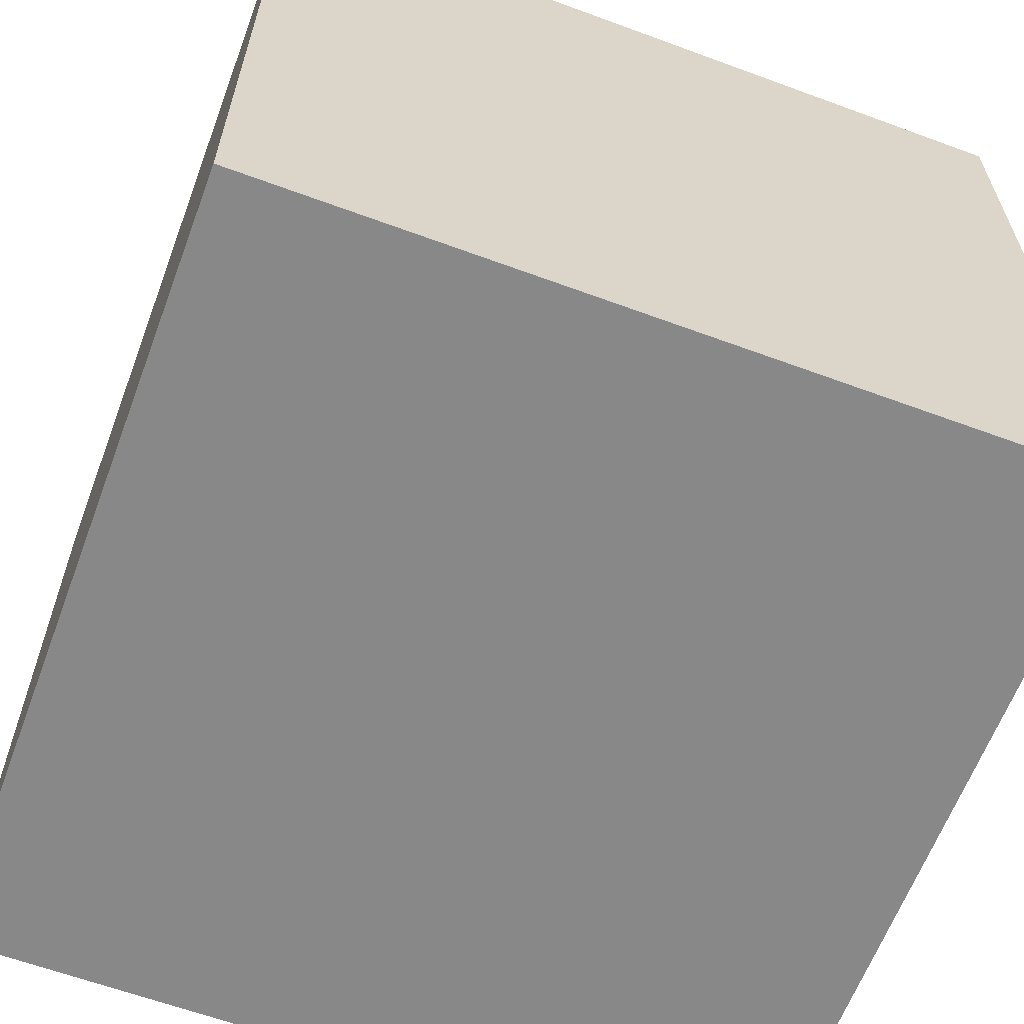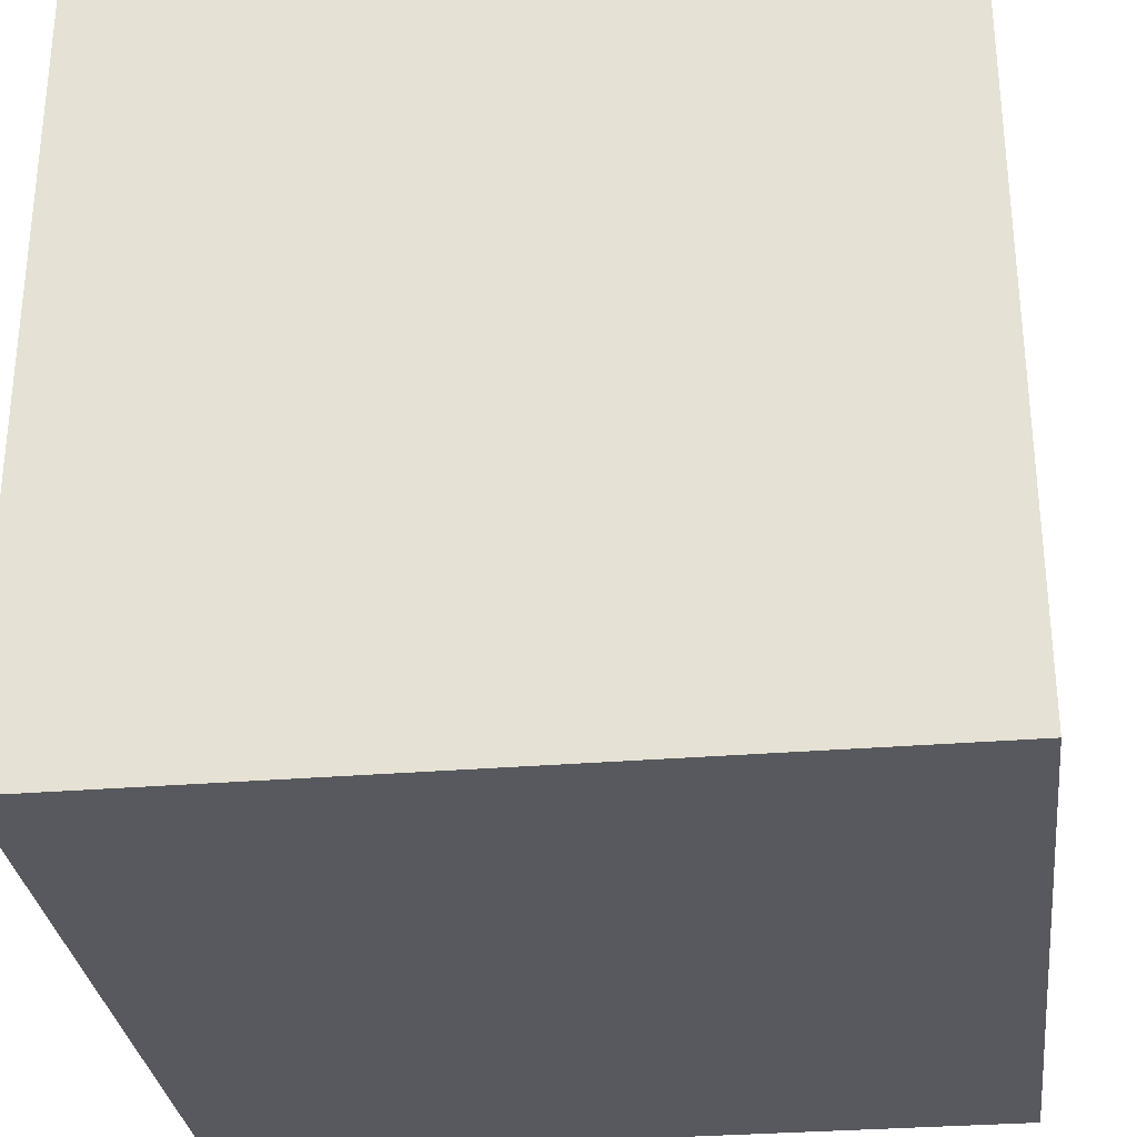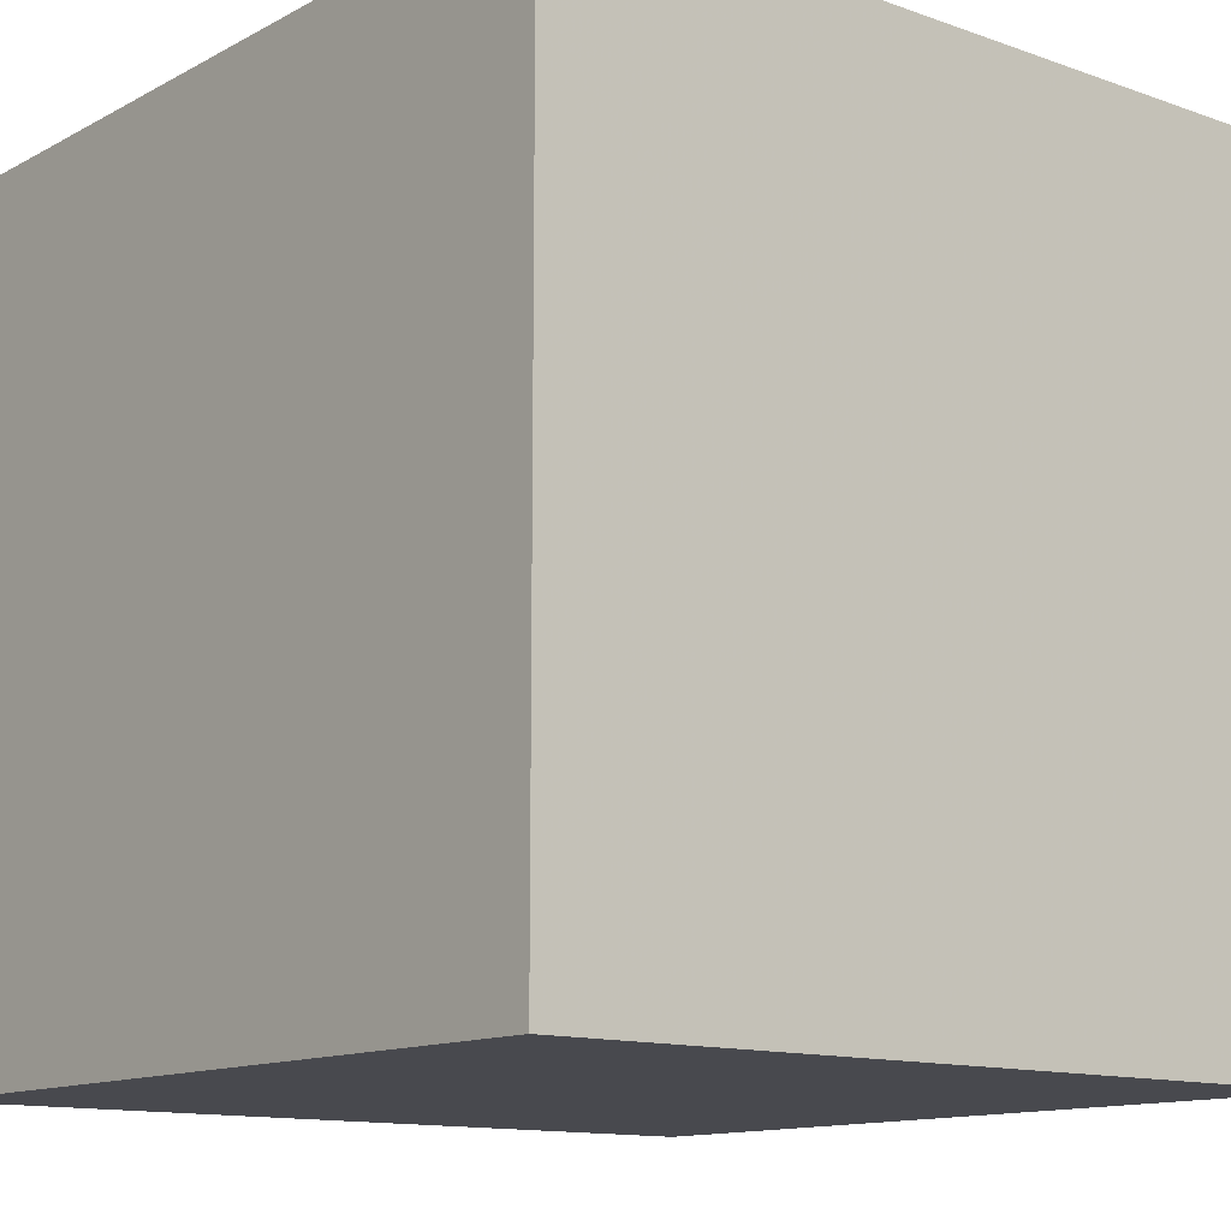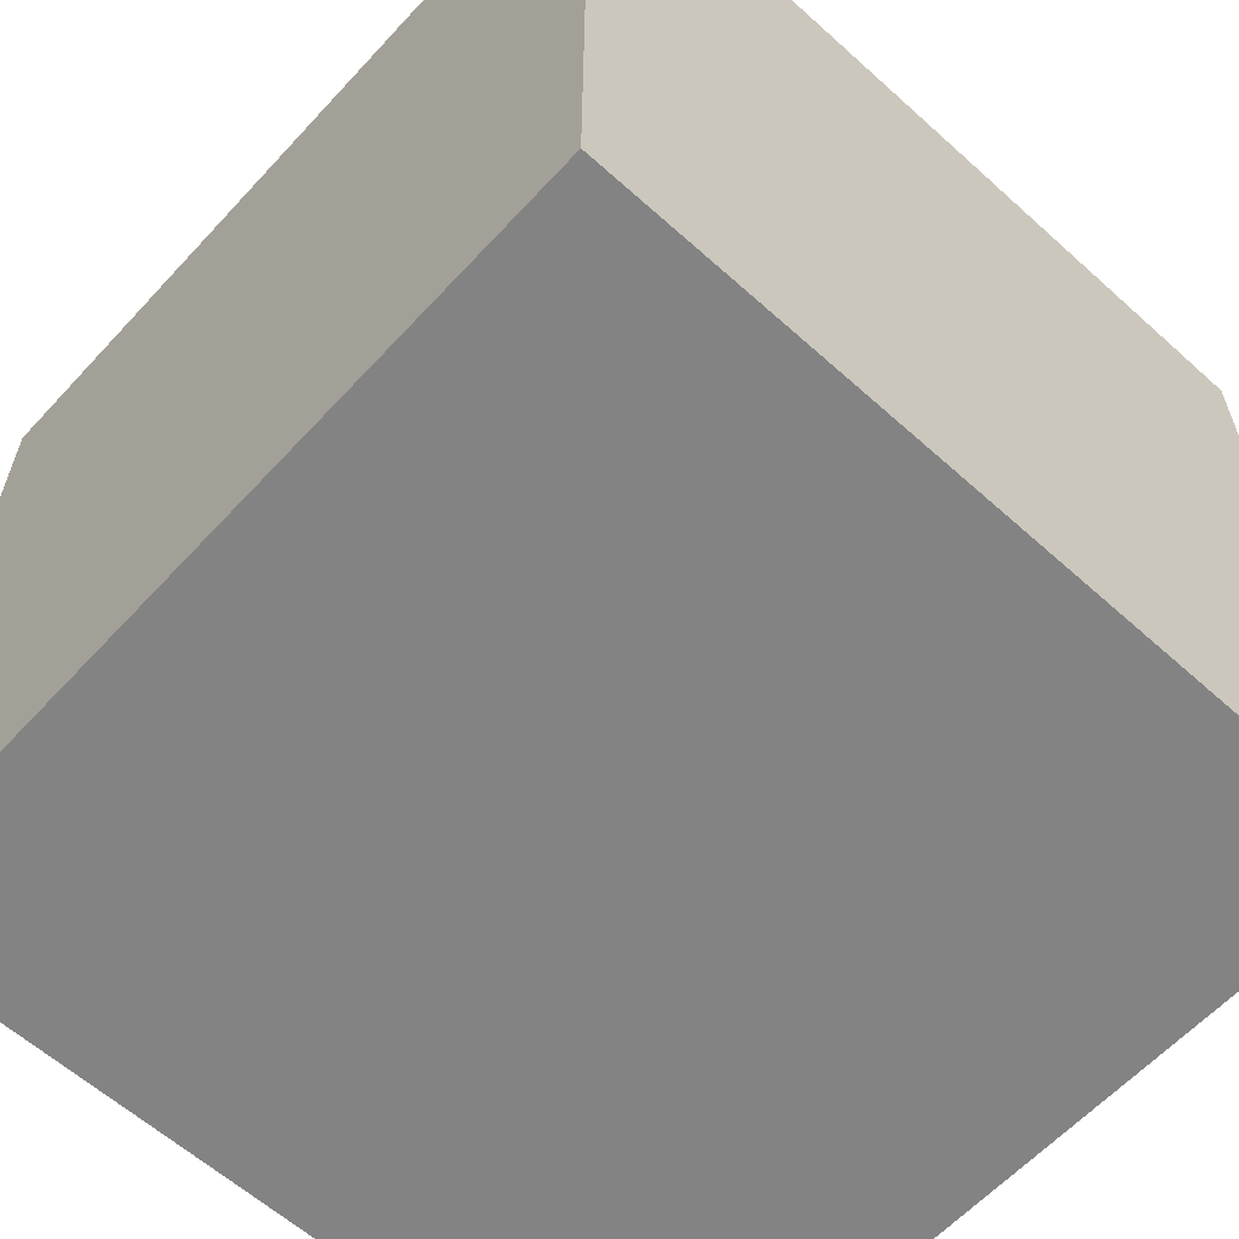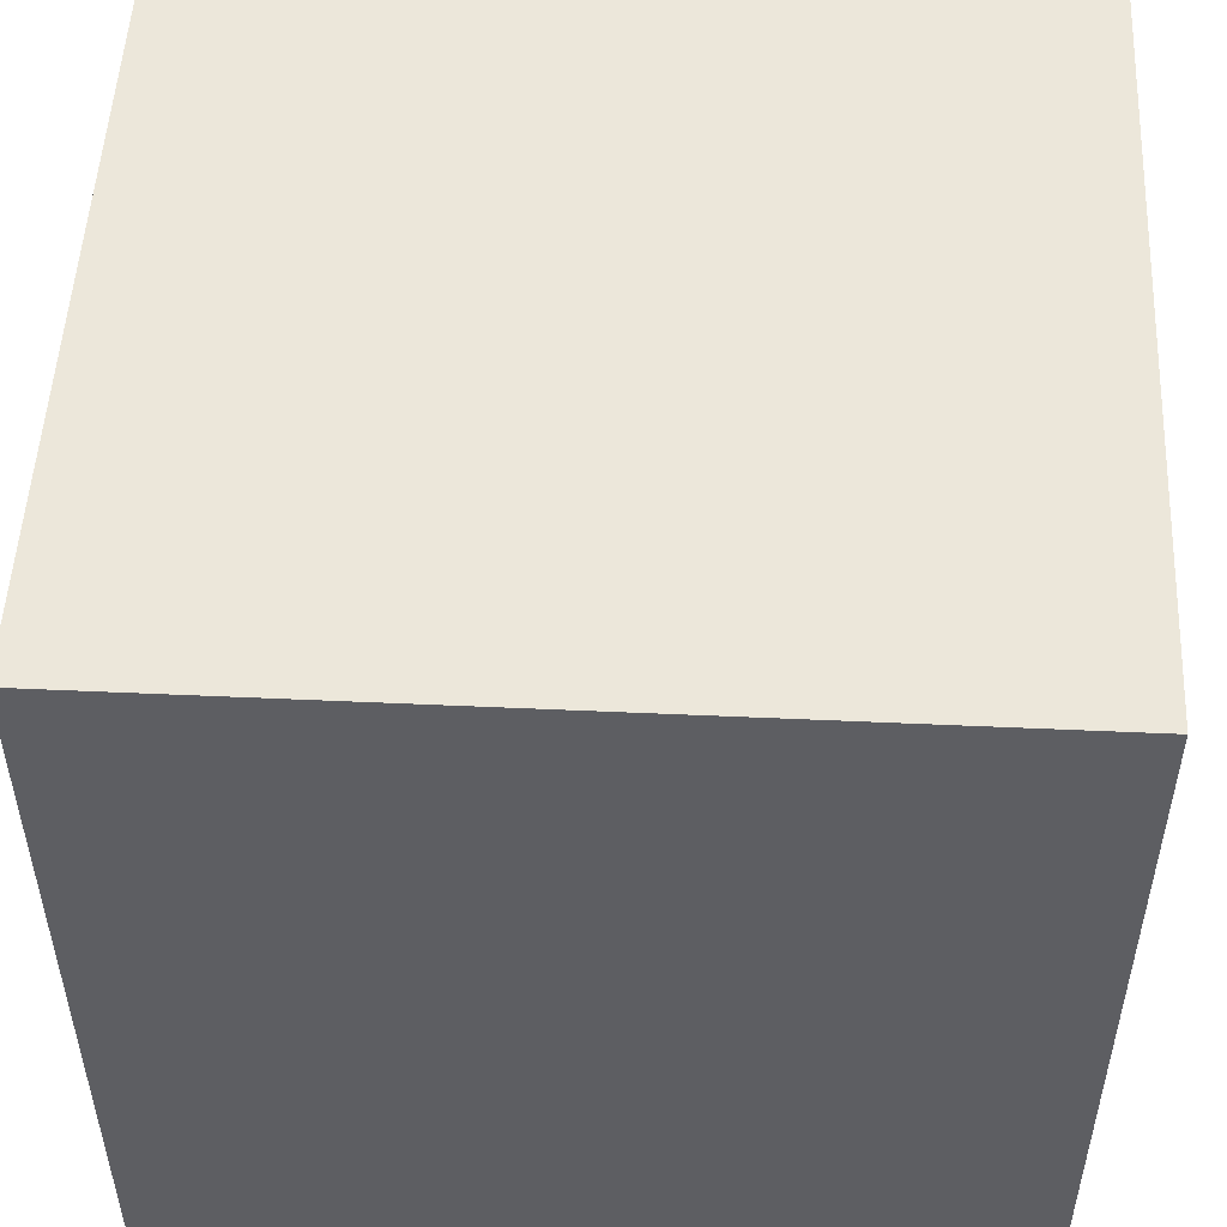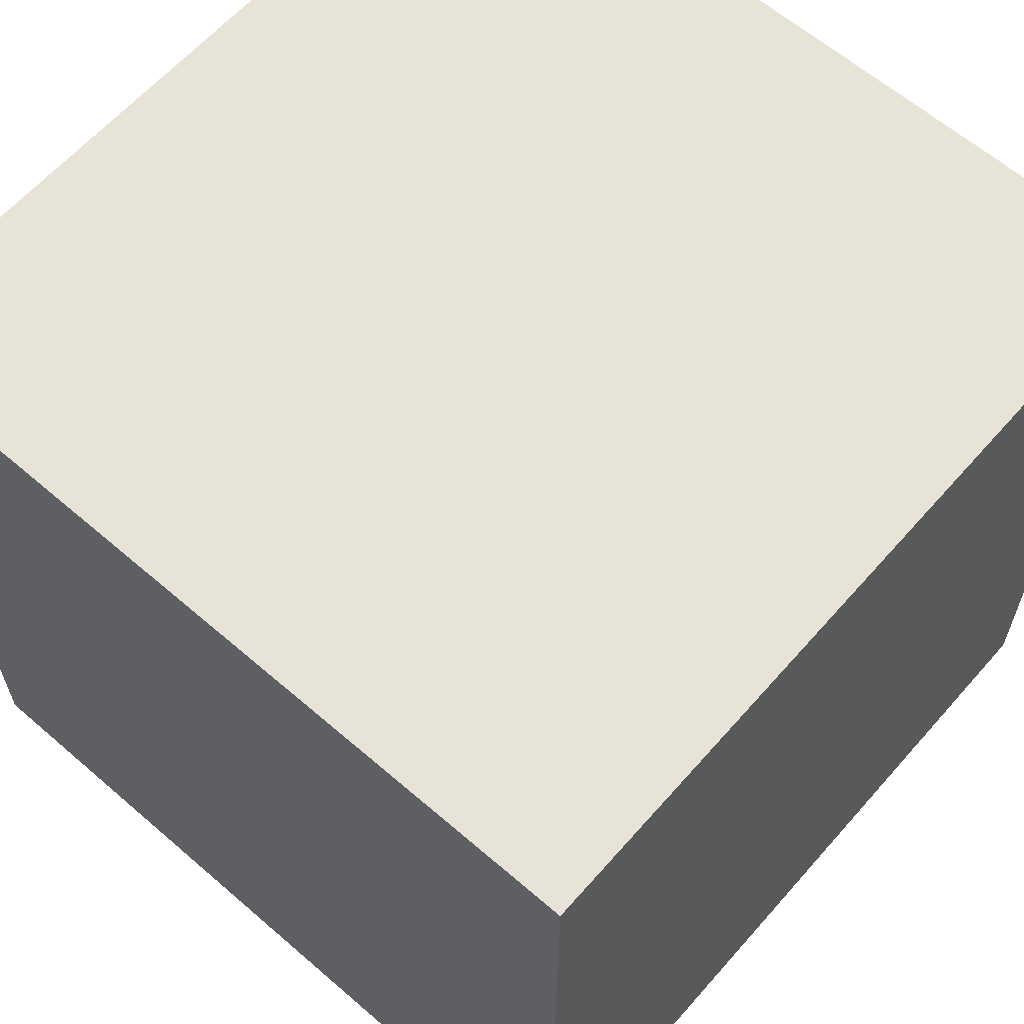
<metadata>
{"format":"obj","ext":"obj","renderer":"f3d","projection":"perspective","resolution":1024,"background":"white","views":[{"elev":-62.7,"azim":159.5,"up":"+Y"},{"elev":-30.4,"azim":6.8,"up":"+Z"},{"elev":-12.6,"azim":-39.4,"up":"+Z"},{"elev":-61.1,"azim":137.5,"up":"+Z"},{"elev":51.6,"azim":92.8,"up":"+Z"},{"elev":62.3,"azim":131.2,"up":"+Y"}]}
</metadata>
<code>
o base_Cube.001
v -0.45 -0.45 0.45
v -0.45 -0.45 -0.45
v 0.45 -0.45 -0.45
v 0.45 -0.45 0.45
v -0.45 0.45 0.45
v -0.45 0.45 -0.45
v 0.45 0.45 -0.45
v 0.45 0.45 0.45
f 5 6 2 1
f 6 7 3 2
f 7 8 4 3
f 8 5 1 4
f 1 2 3 4
f 8 7 6 5

</code>
